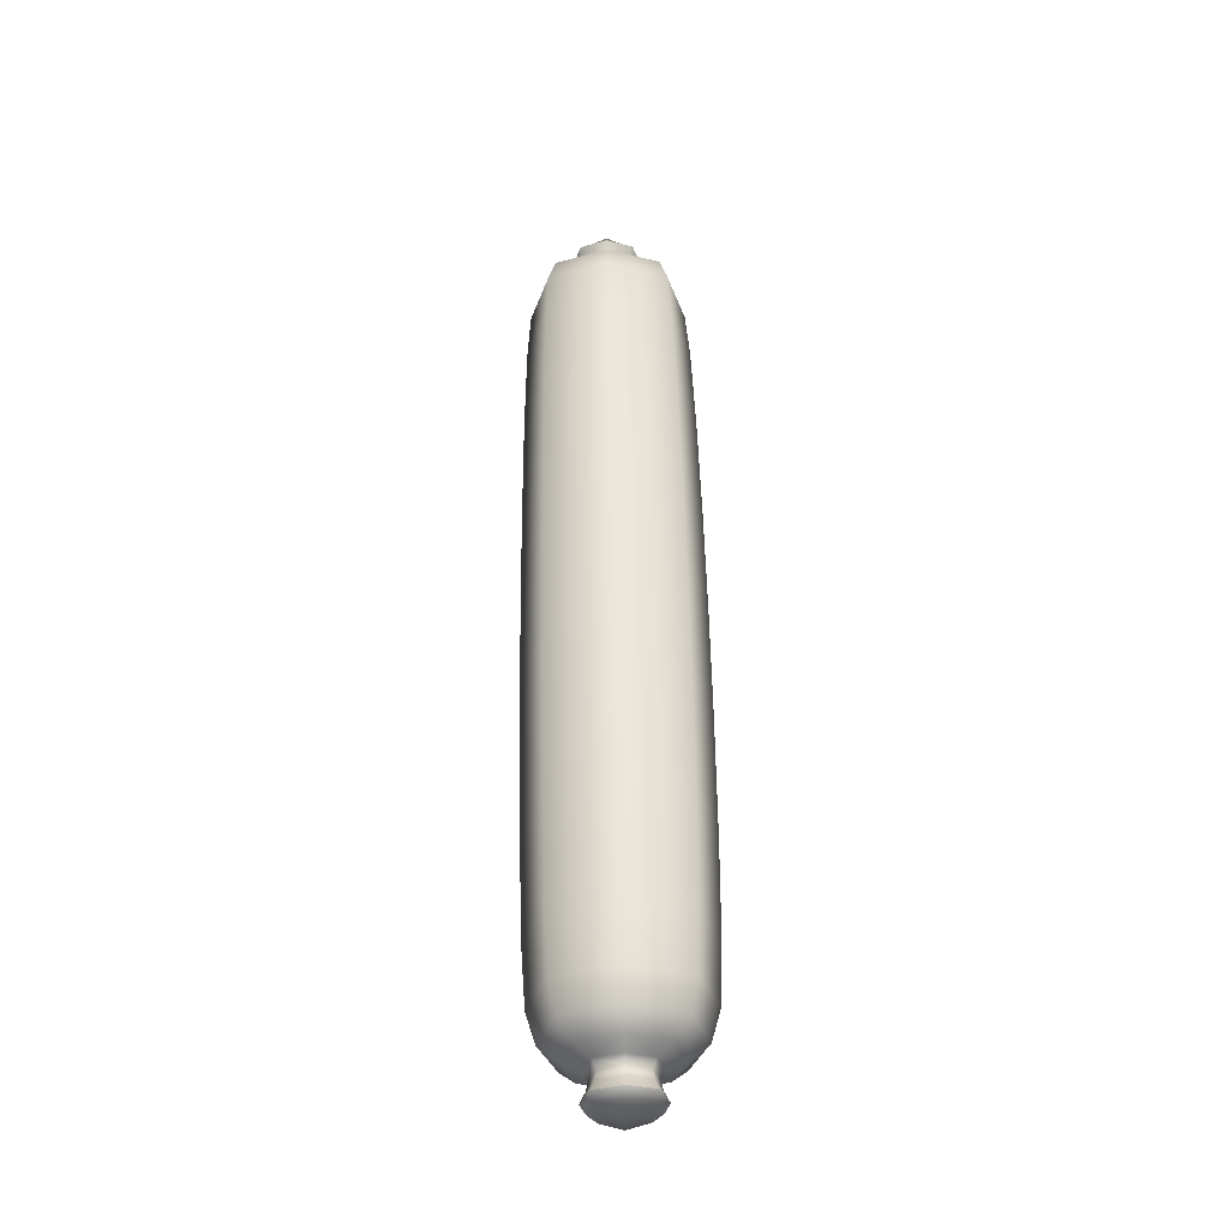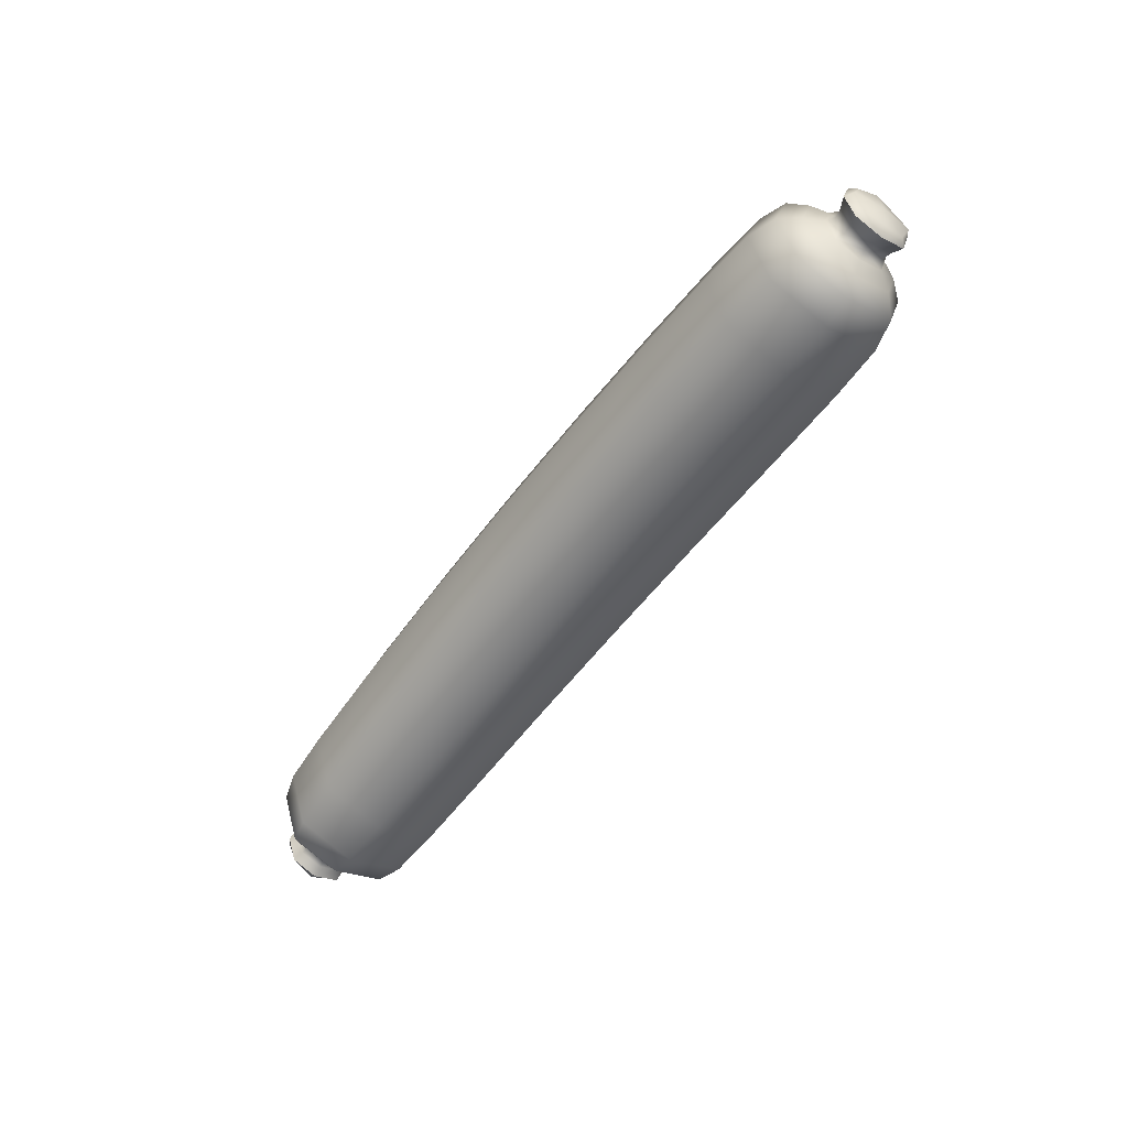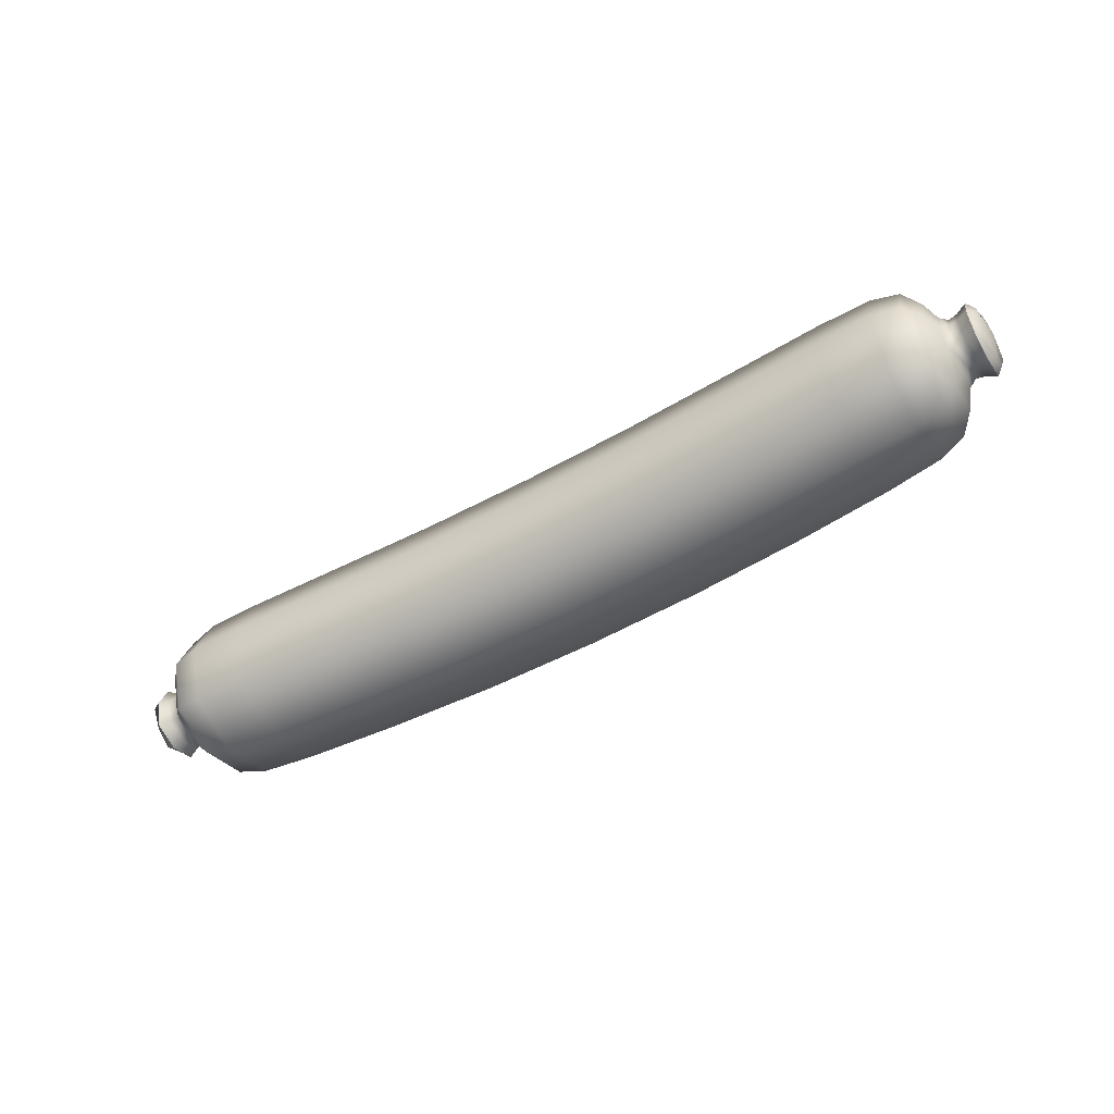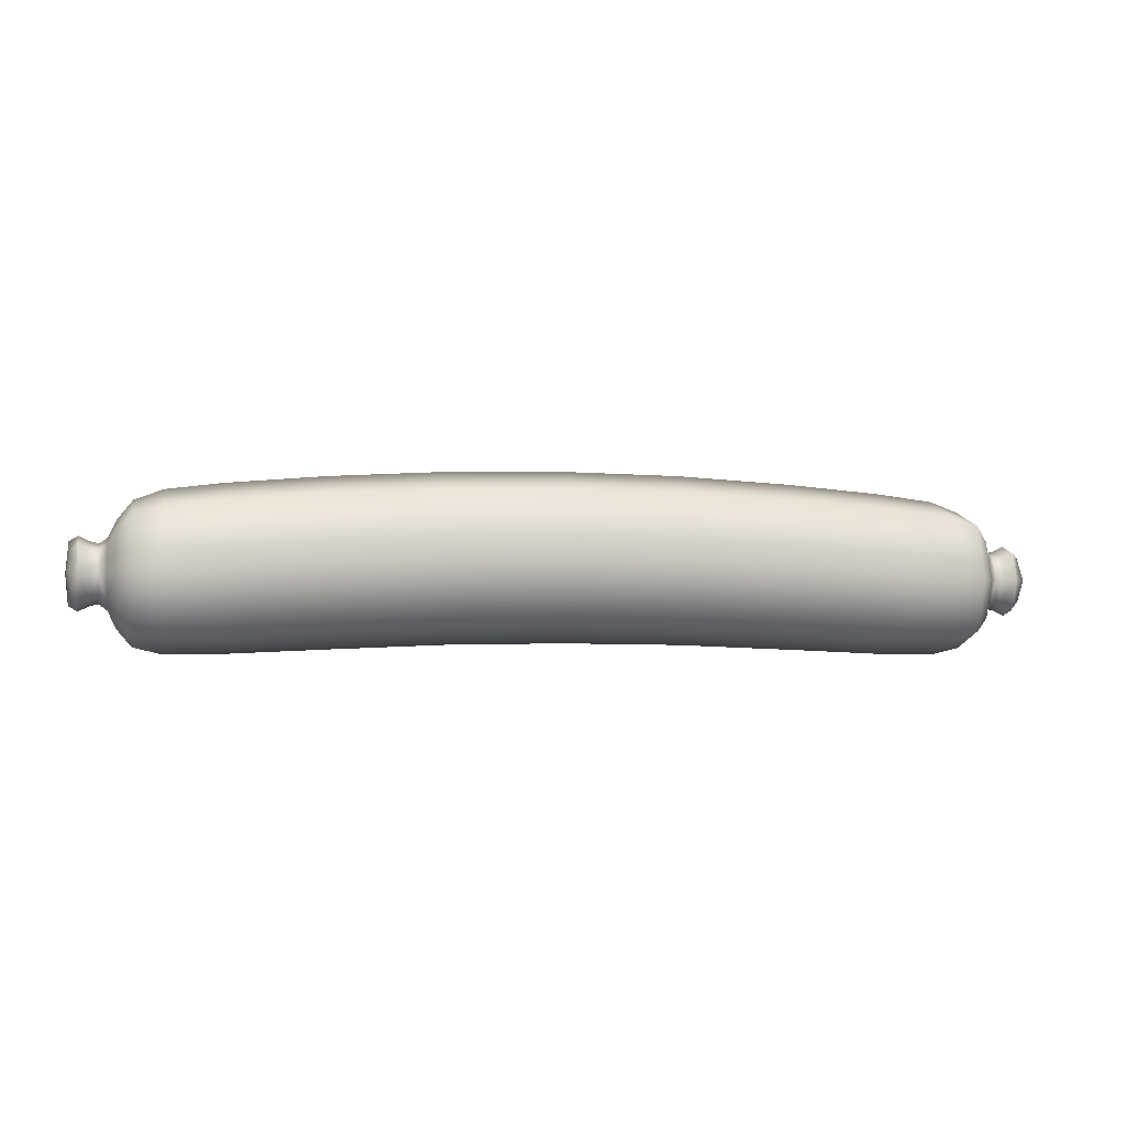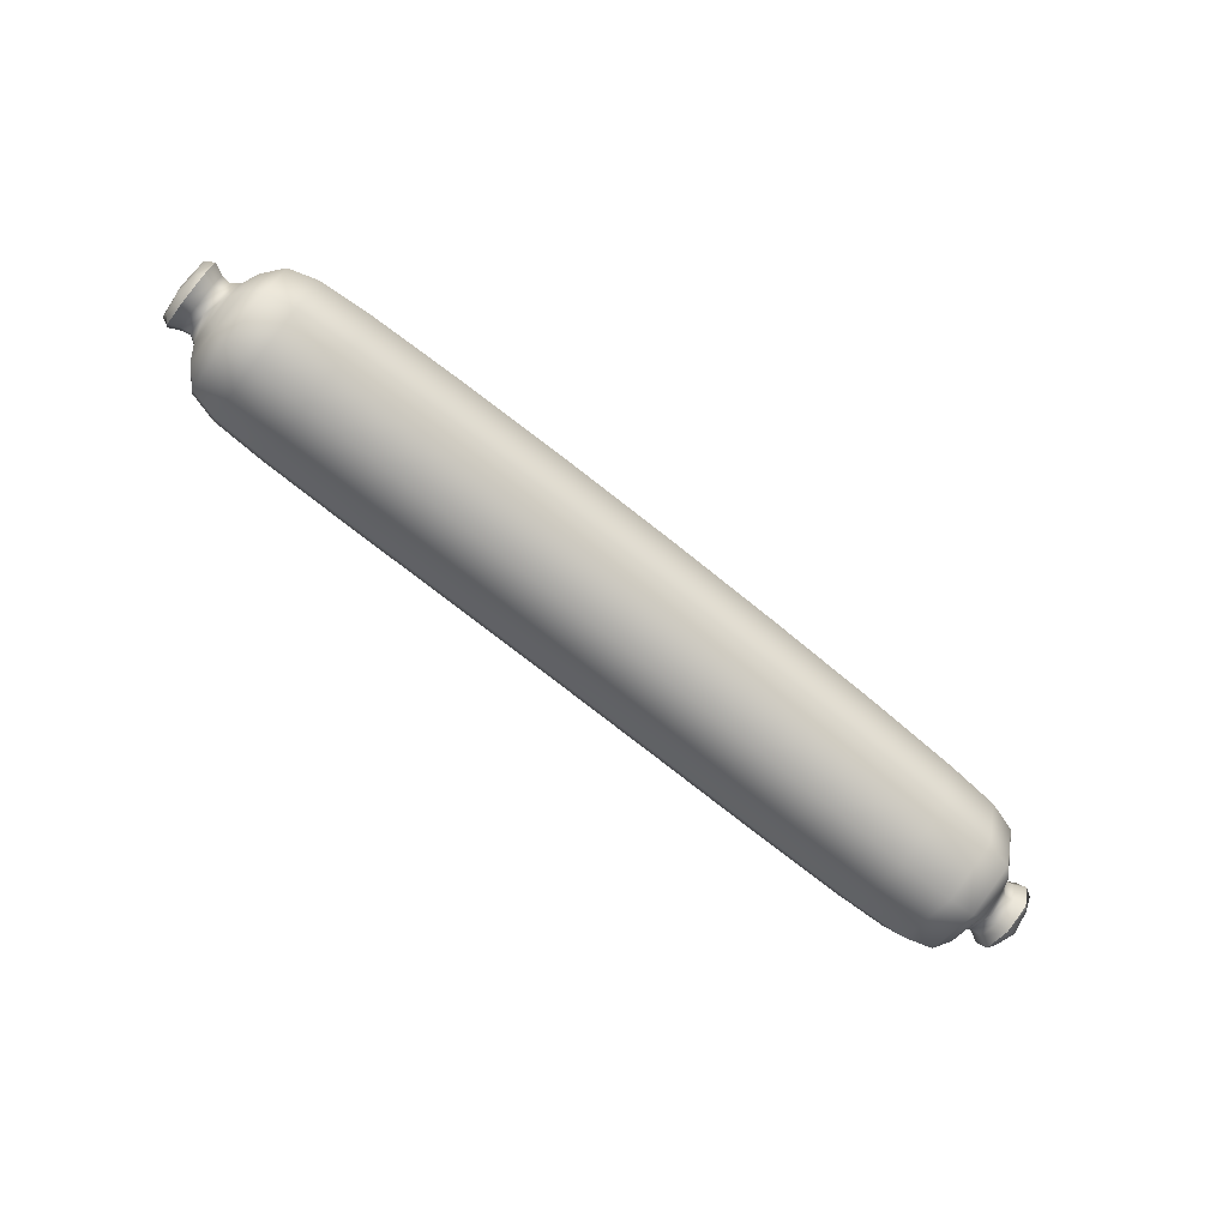
<metadata>
{"format":"obj","ext":"obj","renderer":"f3d","projection":"perspective","resolution":1024,"background":"white","views":[{"elev":53.2,"azim":89.0,"up":"+Z"},{"elev":-54.2,"azim":54.6,"up":"+Z"},{"elev":-52.5,"azim":-149.0,"up":"+Y"},{"elev":-2.7,"azim":168.3,"up":"+Z"},{"elev":-73.6,"azim":141.4,"up":"+Z"}]}
</metadata>
<code>
g RawSnags
v -0.3781 -0.02438 0.06954
v -0.3781 -0.01829 0.05126
v -0.3855 -0.01941 0.05013
v -0.3855 -0.02589 0.06954
v -0.3855 -0.01941 0.08896
v -0.3946 -0.0304 0.06954
v -0.3855 -0.01941 0.05013
v -0.3946 -0.0228 0.09234
v -0.3946 -0.0228 0.04674
v -0.3946 0 0.09994
v -0.3946 0 0.03914
v -0.3855 0 0.04365
v -0.3855 0.01941 0.05013
v -0.3781 0 0.04516
v -0.3946 0.0228 0.04674
v -0.3946 0.0304 0.06954
v -0.3855 0.02589 0.06954
v -0.3781 -0.01829 0.05126
v -0.3715 -0.02194 0.0476
v -0.3855 0 0.09543
v -0.3855 0.01941 0.08896
v -0.3781 0 0.09392
v -0.3946 0.0228 0.09234
v -0.3946 0.0304 0.06954
v -0.3855 0.02589 0.06954
v -0.3781 0.02438 0.06954
v -0.3781 -0.01829 0.08783
v -0.3715 -0.02194 0.09148
v -0.3715 -0.02925 0.06954
v -0.3647 -0.04385 0.06954
v -0.3781 0.01828 0.05126
v -0.3715 0.02194 0.0476
v -0.3781 0.01828 0.08783
v -0.3715 0.02194 0.09148
v -0.3715 0.02925 0.06954
v -0.3647 0.04385 0.06954
v -0.3715 0 0.04029
v -0.3647 0 0.02569
v -0.3715 0 0.09879
v -0.3647 0 0.1134
v -0.3647 0.03289 0.1024
v -0.352 0.04445 0.1145
v -0.352 0.05927 0.07008
v -0.3278 0.06659 0.07172
v -0.352 0.04445 0.02563
v -0.3278 0.04995 0.02177
v -0.3647 -0.03289 0.1024
v -0.352 -0.04446 0.1145
v -0.352 -0.05927 0.07008
v -0.3278 -0.06659 0.07172
v -0.352 -0.04446 0.02563
v -0.3278 -0.04995 0.02177
v -0.352 0 0.1294
v -0.3278 0 0.1383
v -0.3278 0.04995 0.1217
v -0.2805 0.05199 0.1269
v -0.3278 -0.04995 0.1217
v -0.2805 -0.05199 0.1269
v -0.2805 0 0.1442
v -0.1985 0 0.1512
v -0.2805 0.06932 0.07493
v -0.1985 0.07095 0.0802
v -0.2804 0.05199 0.02294
v -0.3278 0.04995 0.02177
v -0.1985 0.05322 0.02699
v -0.09922 0.05383 0.03112
v -0.1985 0.05321 0.1334
v -0.09929 0.05381 0.1388
v -0.09925 0.07176 0.08494
v -1e-06 0.07203 0.08652
v -1e-06 0.05404 0.0325
v 0.09922 0.05383 0.03112
v 0.09925 0.07176 0.08494
v 0.1985 0.07095 0.0802
v 0.09928 0.05381 0.1388
v 0.1985 0.05322 0.02699
v 0.2804 0.05199 0.02294
v -1e-06 0.05402 0.1405
v -1e-06 0 0.1586
v -0.0993 0 0.1567
v -0.09929 -0.05381 0.1388
v -0.1985 -0.05321 0.1334
v -0.1985 -0.07095 0.0802
v -0.2805 -0.06932 0.07493
v -0.2804 -0.05199 0.02294
v -0.3278 -0.04995 0.02177
v -0.1985 -0.05322 0.02699
v -0.09922 -0.05383 0.03112
v -0.09925 -0.07176 0.08494
v -1e-06 -0.07204 0.08652
v -1e-06 -0.05404 0.0325
v 0.09922 -0.05383 0.03112
v -1e-06 -0.05402 0.1405
v 0.09928 -0.05381 0.1388
v 0.09925 -0.07176 0.08494
v 0.1985 -0.07095 0.0802
v 0.1985 -0.05322 0.02699
v 0.2804 -0.05199 0.02294
v 0.09929 0 0.1567
v 0.1985 0 0.1512
v 0.1985 -0.05321 0.1334
v 0.2805 -0.05199 0.1269
v 0.2804 -0.06932 0.07493
v 0.3278 -0.06659 0.07172
v 0.3278 -0.04995 0.02177
v 0.352 -0.04446 0.02563
v 0.1985 0.05321 0.1334
v 0.2805 0.05199 0.1269
v 0.2805 0 0.1442
v 0.3278 0 0.1383
v 0.3278 -0.04995 0.1217
v 0.352 -0.04446 0.1145
v 0.352 -0.05927 0.07008
v 0.3647 -0.04385 0.06954
v 0.3647 -0.03289 0.03665
v 0.3715 -0.02194 0.0476
v 0.2804 0.06932 0.07493
v 0.3278 0.06659 0.07172
v 0.3278 0.04995 0.02177
v 0.352 0.04445 0.02563
v 0.3278 0.04995 0.1217
v 0.352 0.04445 0.1145
v 0.352 0.05927 0.07008
v 0.3647 0.04385 0.06954
v 0.3647 0.03289 0.03665
v 0.3715 0.02194 0.0476
v 0.352 0 0.1294
v 0.3647 0 0.1134
v 0.3647 0.03289 0.1024
v 0.3715 0.02194 0.09148
v 0.3715 0.02925 0.06954
v 0.3781 0.02438 0.06954
v 0.3781 0.01828 0.05126
v 0.3647 -0.03289 0.1024
v 0.3715 -0.02194 0.09148
v 0.3715 0 0.09879
v 0.3781 0 0.09392
v 0.3781 0.01828 0.08783
v 0.3855 0.01941 0.08896
v 0.3855 0.02589 0.06954
v 0.3946 0.0304 0.06954
v 0.3946 0.0228 0.09234
v 0.3946 0 0.09994
v 0.3855 0 0.09543
v 0.3855 -0.01941 0.08896
v 0.3946 -0.0228 0.09234
v 0.3946 -0.0304 0.06954
v 0.3855 -0.02589 0.06954
v 0.3781 -0.02438 0.06954
v 0.3781 -0.01829 0.08783
v 0.3715 -0.02925 0.06954
v 0.3781 -0.01829 0.05126
v -0.3647 -0.04385 0.06954
v -0.352 -0.05927 0.07008
v -0.3647 -0.03289 0.03665
v -0.3715 -0.02925 0.06954
v -0.352 0 0.01081
v -0.3278 0 0.005122
v -0.3278 -0.04995 0.02177
v -0.2804 -0.05199 0.02294
v -0.3647 0.03289 0.03665
v -0.3647 0.04385 0.06954
v -0.3715 0.02925 0.06954
v -0.352 0.05927 0.07008
v -0.3278 0.04995 0.02177
v -0.2804 0.05199 0.02294
v -0.2804 0 0.005608
v -0.1985 0 0.009257
v -0.1985 -0.05322 0.02699
v -0.1985 0.05322 0.02699
v -0.09922 -0.05383 0.03112
v -0.09922 0.05383 0.03112
v -0.09921 0 0.01318
v -1e-06 0 0.01449
v -1e-06 -0.05404 0.0325
v -1e-06 0.05404 0.0325
v 0.09922 -0.05383 0.03112
v 0.09922 0.05383 0.03112
v 0.09921 0 0.01318
v 0.1985 0 0.009257
v 0.1985 -0.05322 0.02699
v 0.1985 0.05322 0.02699
v 0.2804 -0.05199 0.02294
v 0.2804 0.05199 0.02294
v 0.2804 0 0.005608
v 0.3278 0 0.005122
v 0.3278 -0.04995 0.02177
v 0.3278 0.04995 0.02177
v 0.352 -0.04446 0.02563
v 0.352 0.04445 0.02563
v 0.352 0 0.01081
v 0.3647 0 0.02569
v 0.3647 -0.03289 0.03665
v 0.3647 0.03289 0.03665
v 0.3715 -0.02194 0.0476
v 0.3715 0.02194 0.0476
v 0.3715 0 0.04029
v 0.3781 0 0.04516
v 0.3781 -0.01829 0.05126
v 0.3855 -0.01941 0.05013
v 0.3781 -0.02438 0.06954
v 0.3855 -0.02589 0.06954
v 0.3946 -0.0304 0.06954
v 0.3946 -0.0228 0.04674
v 0.3781 0.01828 0.05126
v 0.3855 0.01941 0.05013
v 0.3781 0.02438 0.06954
v 0.3855 0.02589 0.06954
v 0.3946 0.0304 0.06954
v 0.3946 0.0228 0.04674
v 0.3946 0 0.03914
v 0.3855 0 0.04365
v -0.3946 0 0.03914
v -0.4001 -0.01823 0.05131
v -0.3946 -0.0228 0.04674
v -0.402 0 0.04373
v -0.4001 0.01823 0.05131
v -0.3946 0.0228 0.04674
v 0.3946 0.0304 0.06954
v 0.3946 0.0228 0.04674
v 0.4001 0.01823 0.05131
v 0.402 0.02581 0.06954
v 0.4045 0 0.06954
v 0.402 0 0.04373
v 0.4001 -0.01823 0.05131
v 0.4001 0.01823 0.08777
v 0.3946 0.0228 0.09234
v 0.3946 0 0.09994
v 0.402 0 0.09535
v 0.4001 -0.01823 0.08777
v 0.3946 -0.0228 0.09234
v 0.3946 -0.0304 0.06954
v 0.3946 -0.0228 0.04674
v 0.402 -0.02581 0.06954
v -0.3946 -0.0304 0.06954
v -0.3946 -0.0228 0.04674
v -0.4001 -0.01823 0.05131
v -0.402 -0.02581 0.06954
v -0.4045 0 0.06954
v -0.402 0 0.04373
v -0.4001 0.01823 0.05131
v -0.4001 -0.01823 0.08777
v -0.3946 -0.0228 0.09234
v -0.3946 0 0.09994
v -0.402 0 0.09535
v -0.4001 0.01823 0.08777
v -0.3946 0.0228 0.09234
v -0.3946 0.0304 0.06954
v -0.3946 0.0228 0.04674
v -0.402 0.02581 0.06954
v 0.3946 0 0.03914
v 0.4001 0.01823 0.05131
v 0.3946 0.0228 0.04674
v 0.402 0 0.04373
v 0.4001 -0.01823 0.05131
v 0.3946 -0.0228 0.04674
g RawSnags_0
f 3 2 1
f 4 3 1
f 5 4 1
f 4 5 6
f 7 4 6
f 5 8 6
f 9 7 6
f 8 5 10
f 7 9 11
f 12 7 11
f 13 12 11
f 7 12 14
f 12 13 14
f 15 13 11
f 13 15 16
f 17 13 16
f 18 7 14
f 18 19 1
f 19 18 14
f 5 20 10
f 20 21 10
f 20 5 22
f 21 20 22
f 21 23 10
f 23 21 24
f 21 25 24
f 13 25 26
f 25 21 26
f 27 5 1
f 5 27 22
f 28 27 1
f 27 28 22
f 19 29 1
f 29 28 1
f 28 29 30
f 31 13 26
f 32 31 26
f 13 31 14
f 31 32 14
f 21 33 26
f 33 21 22
f 33 34 26
f 34 33 22
f 35 32 26
f 34 35 26
f 35 34 36
f 37 19 14
f 32 37 14
f 19 37 38
f 37 32 38
f 28 39 22
f 39 34 22
f 39 28 40
f 34 39 40
f 34 41 36
f 41 34 40
f 41 42 36
f 42 41 40
f 42 43 36
f 43 42 44
f 45 43 44
f 46 45 44
f 28 47 40
f 47 48 40
f 47 28 30
f 48 47 30
f 49 48 30
f 48 49 50
f 49 51 50
f 51 52 50
f 53 42 40
f 48 53 40
f 42 53 54
f 53 48 54
f 42 55 44
f 55 42 54
f 55 56 44
f 56 55 54
f 57 48 50
f 48 57 54
f 57 58 54
f 58 57 50
f 59 56 54
f 58 59 54
f 56 59 60
f 59 58 60
f 56 61 44
f 61 56 62
f 61 63 44
f 63 61 62
f 63 64 44
f 65 63 62
f 66 65 62
f 67 56 60
f 56 67 62
f 67 68 62
f 68 67 60
f 69 66 62
f 68 69 62
f 66 69 70
f 69 68 70
f 71 66 70
f 72 71 70
f 73 72 70
f 72 73 74
f 75 73 70
f 73 75 74
f 76 72 74
f 77 76 74
f 68 78 70
f 78 75 70
f 78 68 79
f 75 78 79
f 80 68 60
f 68 80 79
f 81 80 60
f 80 81 79
f 82 81 60
f 81 82 83
f 58 82 60
f 82 58 83
f 58 84 83
f 84 58 50
f 85 84 50
f 84 85 83
f 86 85 50
f 85 87 83
f 87 88 83
f 88 89 83
f 89 81 83
f 89 88 90
f 81 89 90
f 88 91 90
f 91 92 90
f 93 81 90
f 94 93 90
f 81 93 79
f 93 94 79
f 92 95 90
f 95 94 90
f 95 92 96
f 94 95 96
f 92 97 96
f 97 98 96
f 94 99 79
f 99 94 100
f 99 75 79
f 75 99 100
f 101 94 96
f 94 101 100
f 102 101 96
f 101 102 100
f 98 103 96
f 103 102 96
f 103 98 104
f 102 103 104
f 98 105 104
f 105 106 104
f 107 75 100
f 108 107 100
f 75 107 74
f 107 108 74
f 102 109 100
f 109 108 100
f 109 102 110
f 108 109 110
f 111 102 104
f 102 111 110
f 112 111 104
f 111 112 110
f 106 113 104
f 113 112 104
f 113 106 114
f 112 113 114
f 106 115 114
f 115 116 114
f 108 117 74
f 117 108 118
f 117 77 74
f 77 117 118
f 119 77 118
f 120 119 118
f 121 108 110
f 108 121 118
f 122 121 110
f 121 122 118
f 123 120 118
f 122 123 118
f 120 123 124
f 123 122 124
f 125 120 124
f 126 125 124
f 127 122 110
f 122 127 128
f 112 127 110
f 127 112 128
f 122 129 124
f 129 122 128
f 129 130 124
f 130 129 128
f 131 126 124
f 130 131 124
f 126 131 132
f 131 130 132
f 133 126 132
f 112 134 128
f 134 135 128
f 134 112 114
f 135 134 114
f 136 130 128
f 135 136 128
f 130 136 137
f 136 135 137
f 130 138 132
f 138 130 137
f 138 139 132
f 139 138 137
f 139 140 132
f 140 139 141
f 139 142 141
f 142 139 143
f 139 144 143
f 144 139 137
f 144 145 143
f 145 144 137
f 145 146 143
f 146 145 147
f 145 148 147
f 148 145 149
f 150 145 137
f 145 150 149
f 135 150 137
f 150 135 149
f 135 151 149
f 151 135 114
f 116 151 114
f 151 116 149
f 116 152 149
f 51 154 153
f 155 51 153
f 19 155 153
f 156 19 153
f 155 19 38
f 51 155 38
f 157 51 38
f 51 157 158
f 159 51 158
f 160 159 158
f 45 157 38
f 157 45 158
f 161 45 38
f 32 161 38
f 161 32 162
f 45 161 162
f 32 163 162
f 164 45 162
f 45 165 158
f 165 166 158
f 167 160 158
f 166 167 158
f 160 167 168
f 167 166 168
f 169 160 168
f 166 170 168
f 171 169 168
f 170 172 168
f 173 171 168
f 172 173 168
f 171 173 174
f 173 172 174
f 175 171 174
f 172 176 174
f 177 175 174
f 176 178 174
f 179 177 174
f 178 179 174
f 177 179 180
f 179 178 180
f 181 177 180
f 178 182 180
f 183 181 180
f 182 184 180
f 185 183 180
f 184 185 180
f 183 185 186
f 185 184 186
f 187 183 186
f 184 188 186
f 189 187 186
f 188 190 186
f 191 189 186
f 190 191 186
f 189 191 192
f 191 190 192
f 193 189 192
f 190 194 192
f 195 193 192
f 194 196 192
f 197 195 192
f 196 197 192
f 195 197 198
f 197 196 198
f 199 195 198
f 200 199 198
f 199 200 201
f 200 202 201
f 202 200 203
f 200 204 203
f 196 205 198
f 205 206 198
f 206 205 207
f 208 206 207
f 206 208 209
f 210 206 209
f 204 200 211
f 206 210 211
f 206 212 198
f 212 200 198
f 200 212 211
f 212 206 211
f 215 214 213
f 214 216 213
f 216 217 213
f 217 218 213
f 221 220 219
f 222 221 219
f 221 222 223
f 224 221 223
f 225 224 223
f 226 222 219
f 222 226 223
f 227 226 219
f 226 227 228
f 229 226 228
f 226 229 223
f 230 229 228
f 229 230 223
f 231 230 228
f 230 231 232
f 233 225 232
f 230 234 223
f 234 230 232
f 234 225 223
f 225 234 232
f 237 236 235
f 238 237 235
f 237 238 239
f 240 237 239
f 241 240 239
f 242 238 235
f 238 242 239
f 243 242 235
f 242 243 244
f 245 242 244
f 242 245 239
f 246 245 244
f 245 246 239
f 247 246 244
f 246 247 248
f 249 241 248
f 246 250 239
f 250 246 248
f 250 241 239
f 241 250 248
f 253 252 251
f 252 254 251
f 254 255 251
f 255 256 251

</code>
